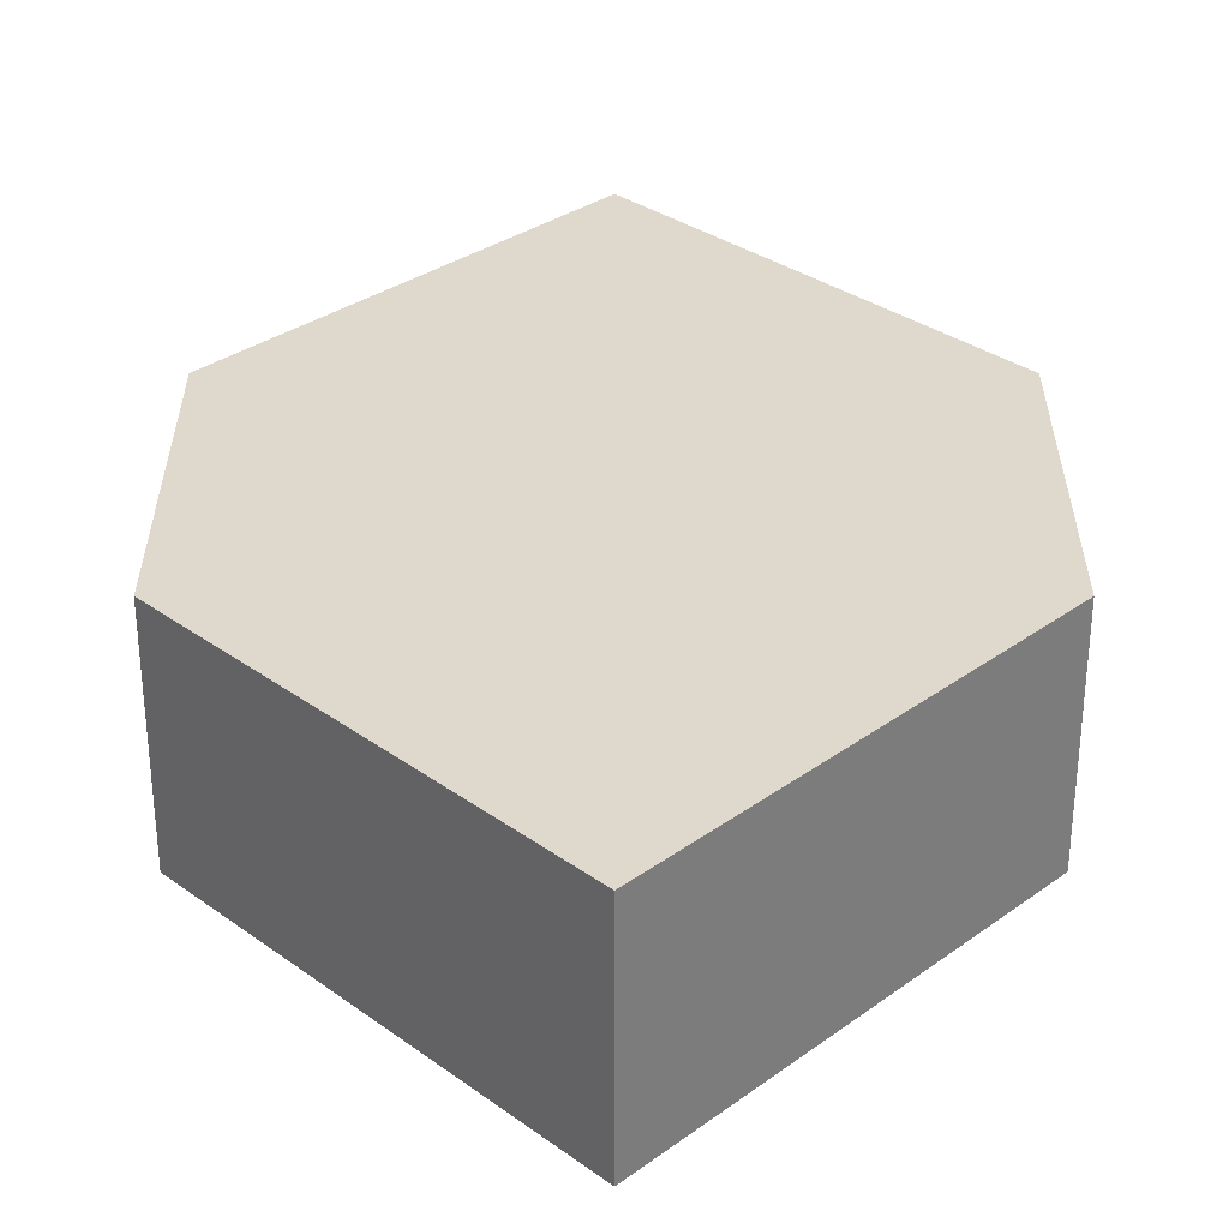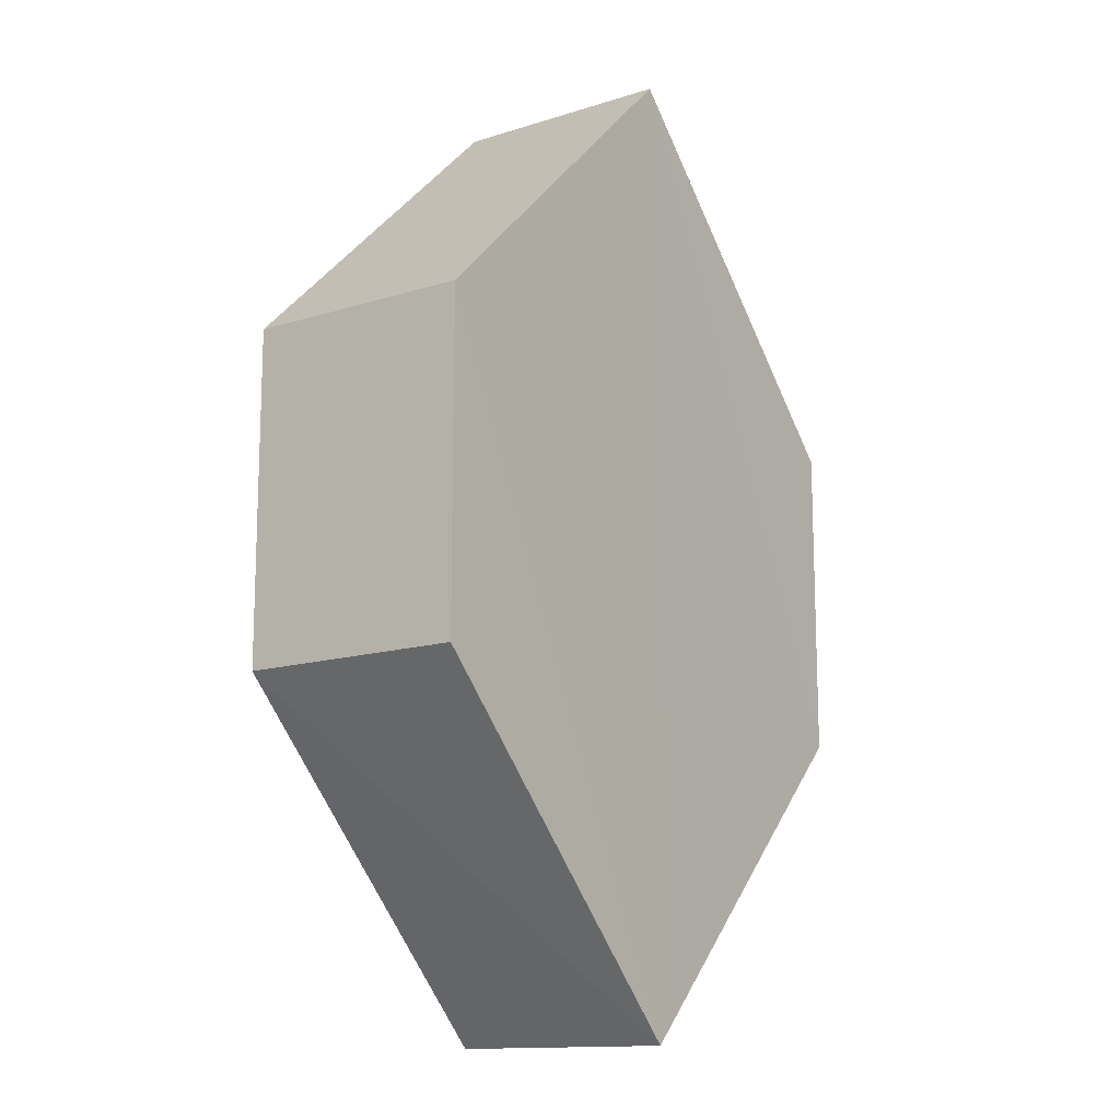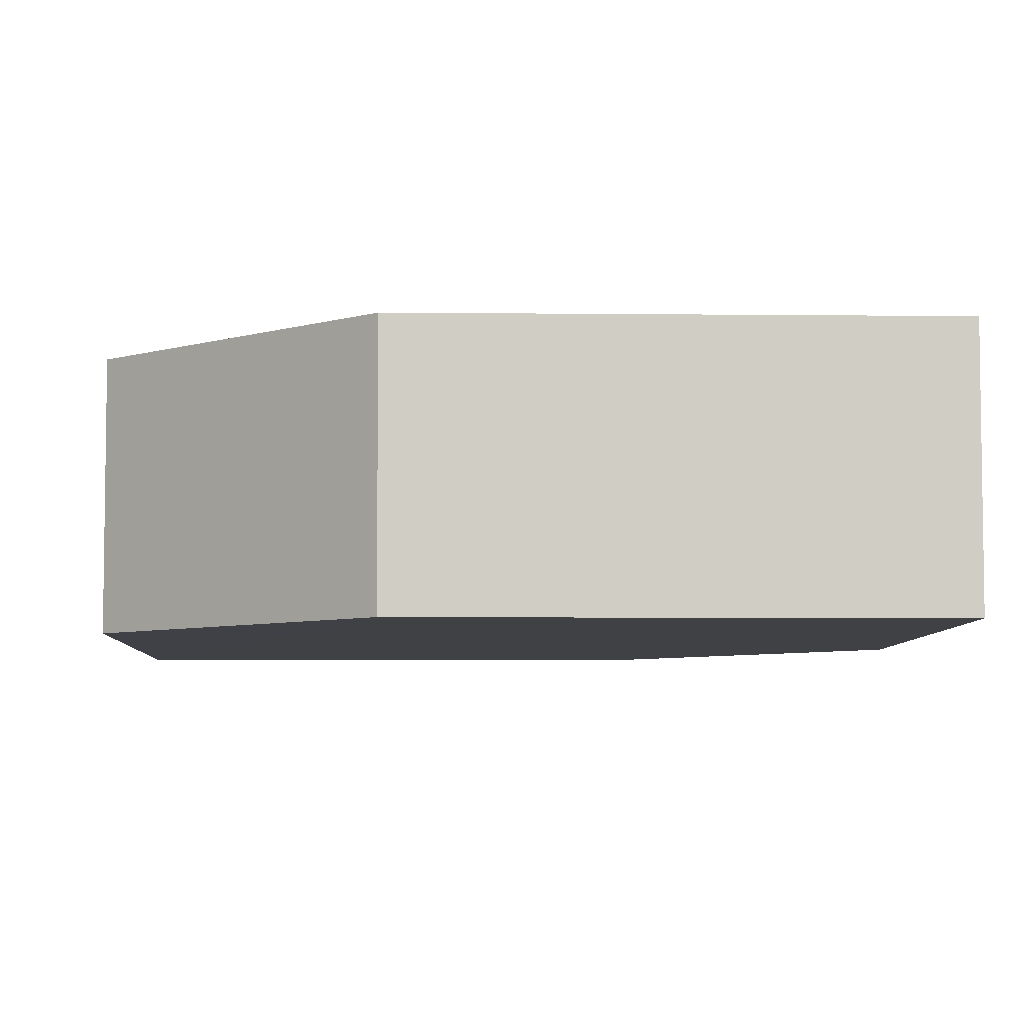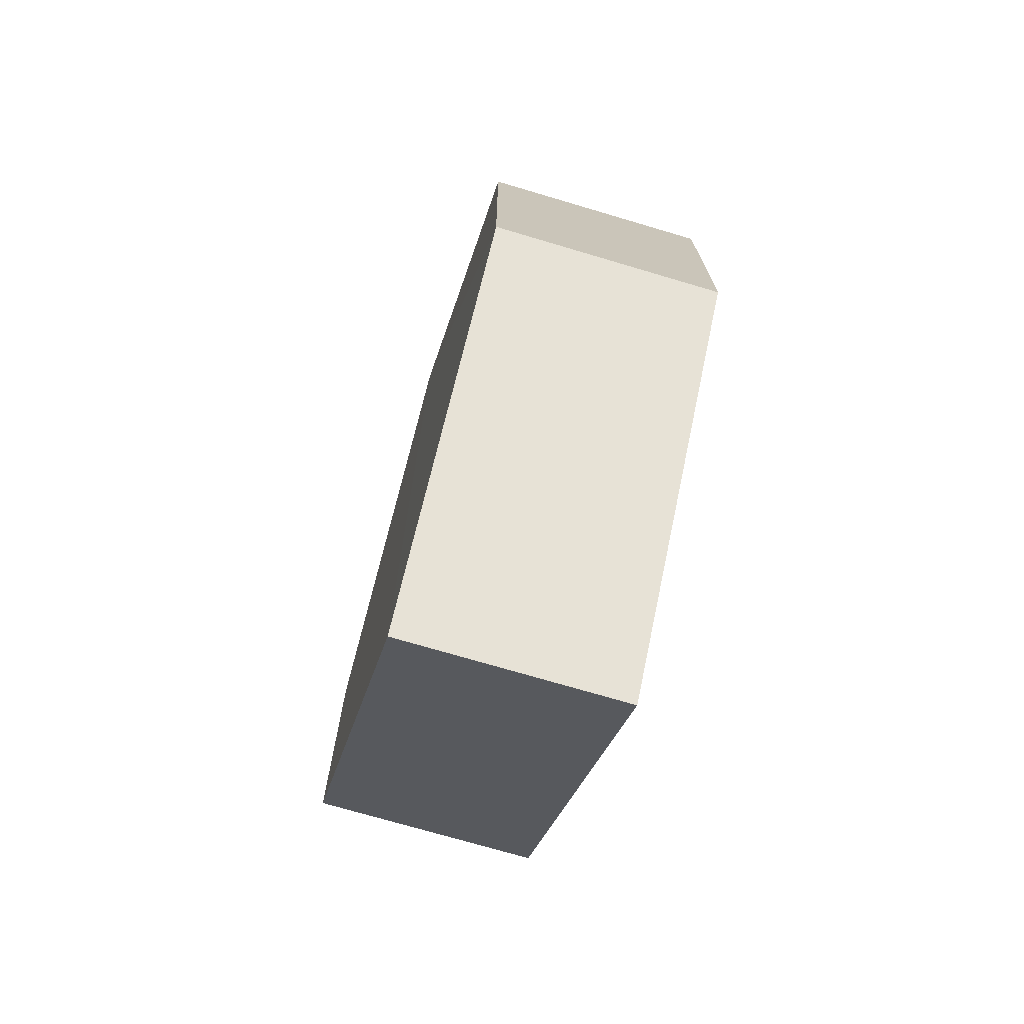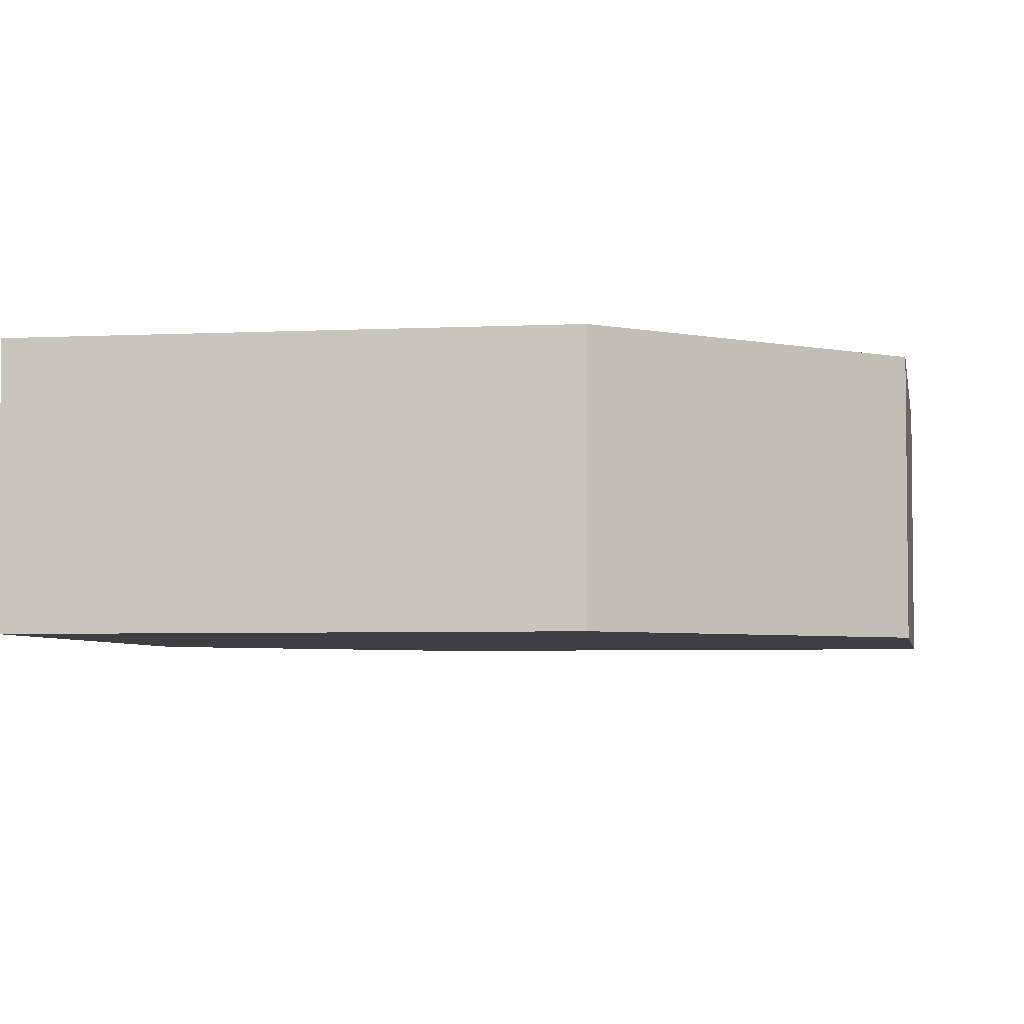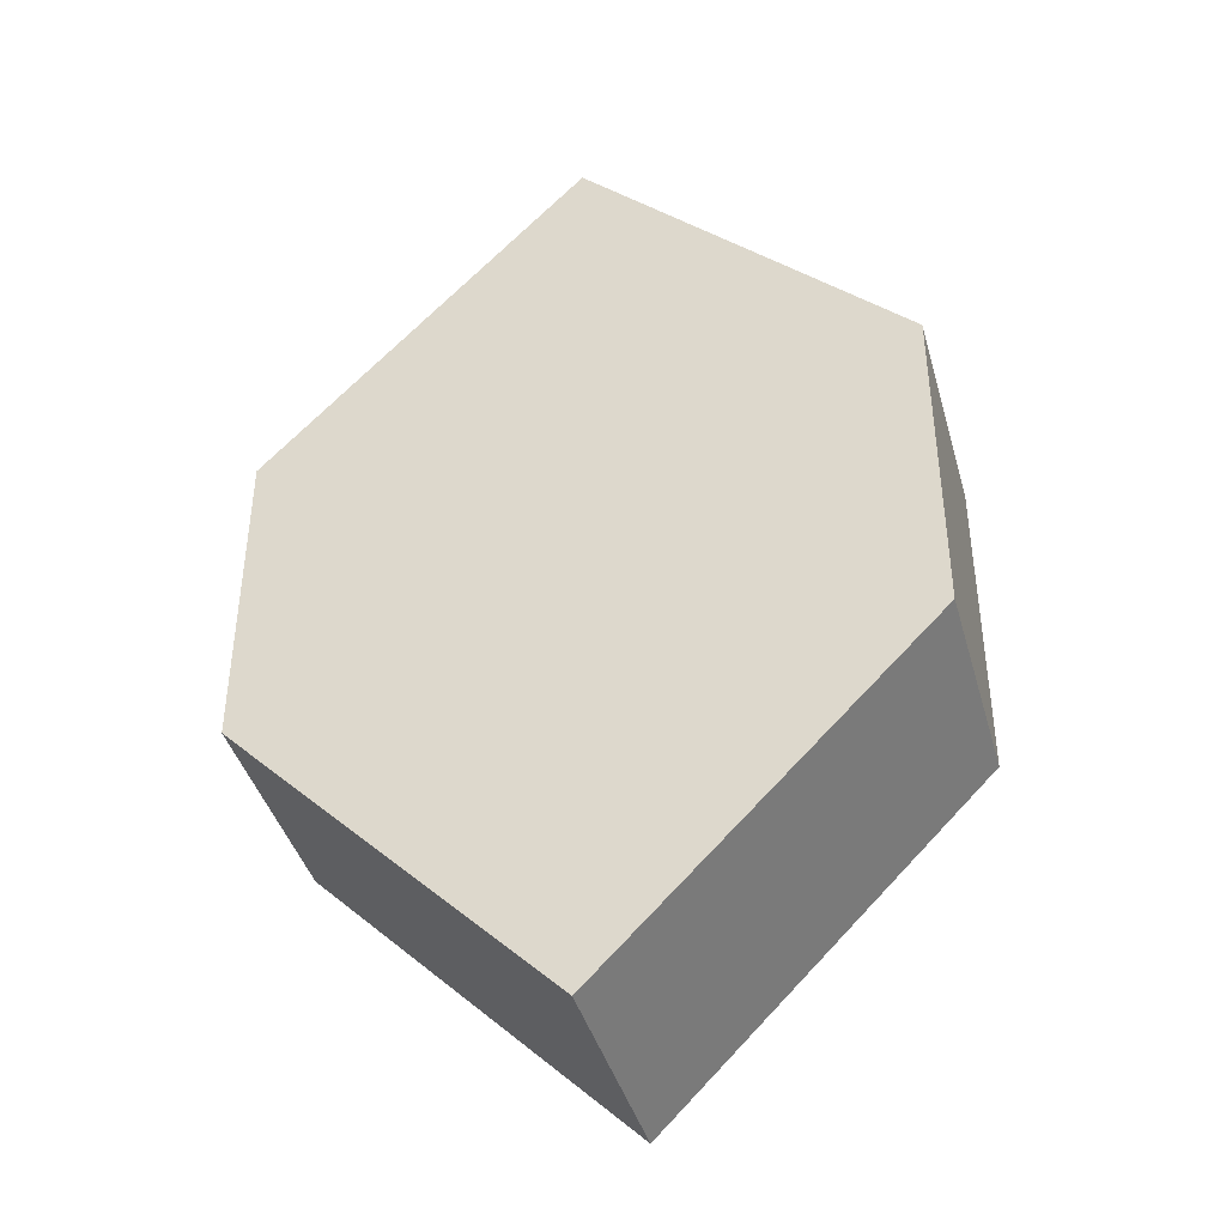
<metadata>
{"format":"obj","ext":"obj","renderer":"f3d","projection":"perspective","resolution":1024,"background":"white","views":[{"elev":32.1,"azim":179.8,"up":"+Z"},{"elev":-14.9,"azim":125.1,"up":"+Y"},{"elev":-5.9,"azim":132.9,"up":"+Z"},{"elev":-72.9,"azim":73.3,"up":"+Y"},{"elev":-4.2,"azim":-125.4,"up":"+Z"},{"elev":-41.2,"azim":16.4,"up":"+Y"}]}
</metadata>
<code>
o 3141
v 2210 1879 13.45
v 2210 1879 13.45
v 2210 1879 13.45
v 2210 1879 13.45
v 2210 1879 13.45
v 2210 1879 13.45
v 2210 1879 13.45
v 2210 1879 13.45
v 2210 1879 13.45
v 2210 1879 13.45
v 2210 1879 13.45
v 2210 1879 13.45
v 2210 1879 13.45
v 2210 1879 13.45
v 2210 1879 13.45
v 2210 1879 13.45
v 2210 1879 13.45
v 2210 1879 13.45
v 2210 1879 13.45
v 2210 1879 13.45
v 2210 1879 13.45
v 2210 1879 13.45
v 2210 1879 13.45
v 2210 1879 13.45
v 2210 1879 13.45
v 2210 1879 13.45
v 2210 1879 13.45
v 2210 1879 13.45
v 2210 1879 13.45
v 2210 1879 13.45
v 2210 1879 13.45
v 2210 1879 13.45
v 2210 1879 13.45
v 2210 1879 13.45
v 2210 1879 13.45
v 2210 1879 13.45
v 2210 1879 13.45
v 2210 1879 13.45
v 2210 1879 13.45
v 2210 1879 13.45
f 1 2 3
f 2 4 5
f 1 6 7
f 8 4 9
f 7 9 10
f 11 9 12
f 7 13 14
f 11 13 15
f 16 17 13
f 18 19 11
f 20 17 21
f 18 20 22
f 23 24 25
f 26 24 27
f 23 28 29
f 26 28 30
f 31 32 33
f 34 31 35
f 36 37 38
f 37 39 40

</code>
